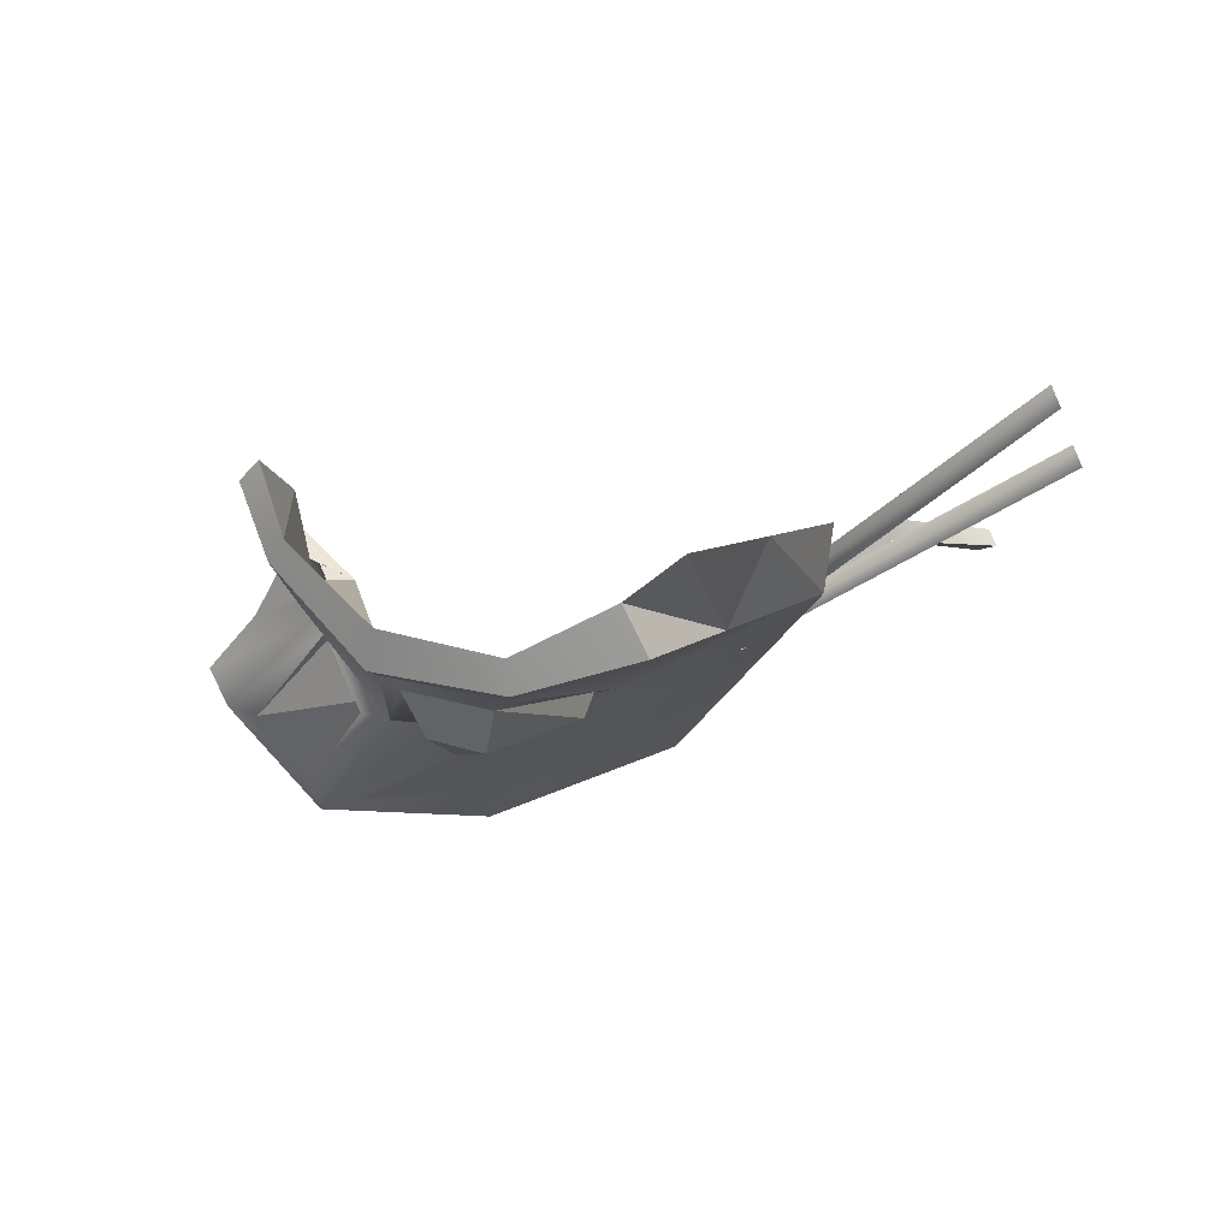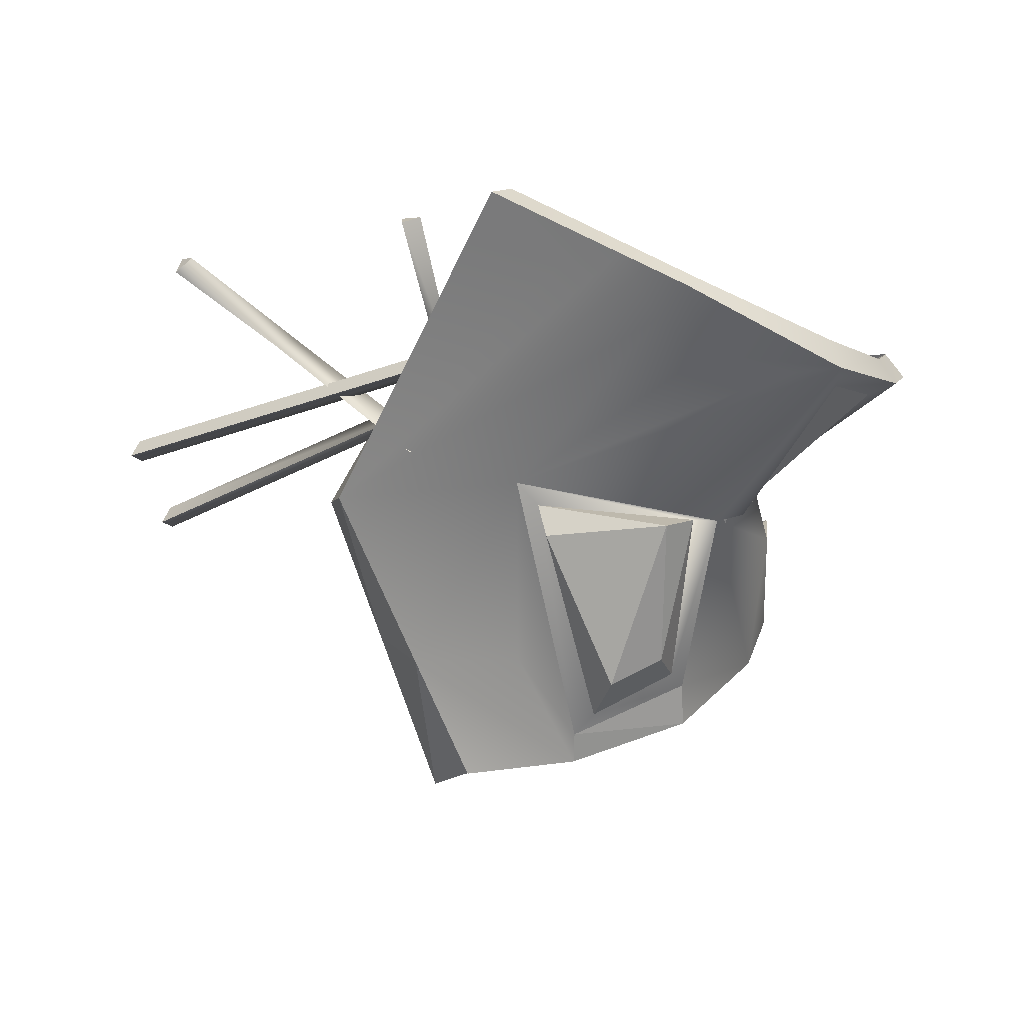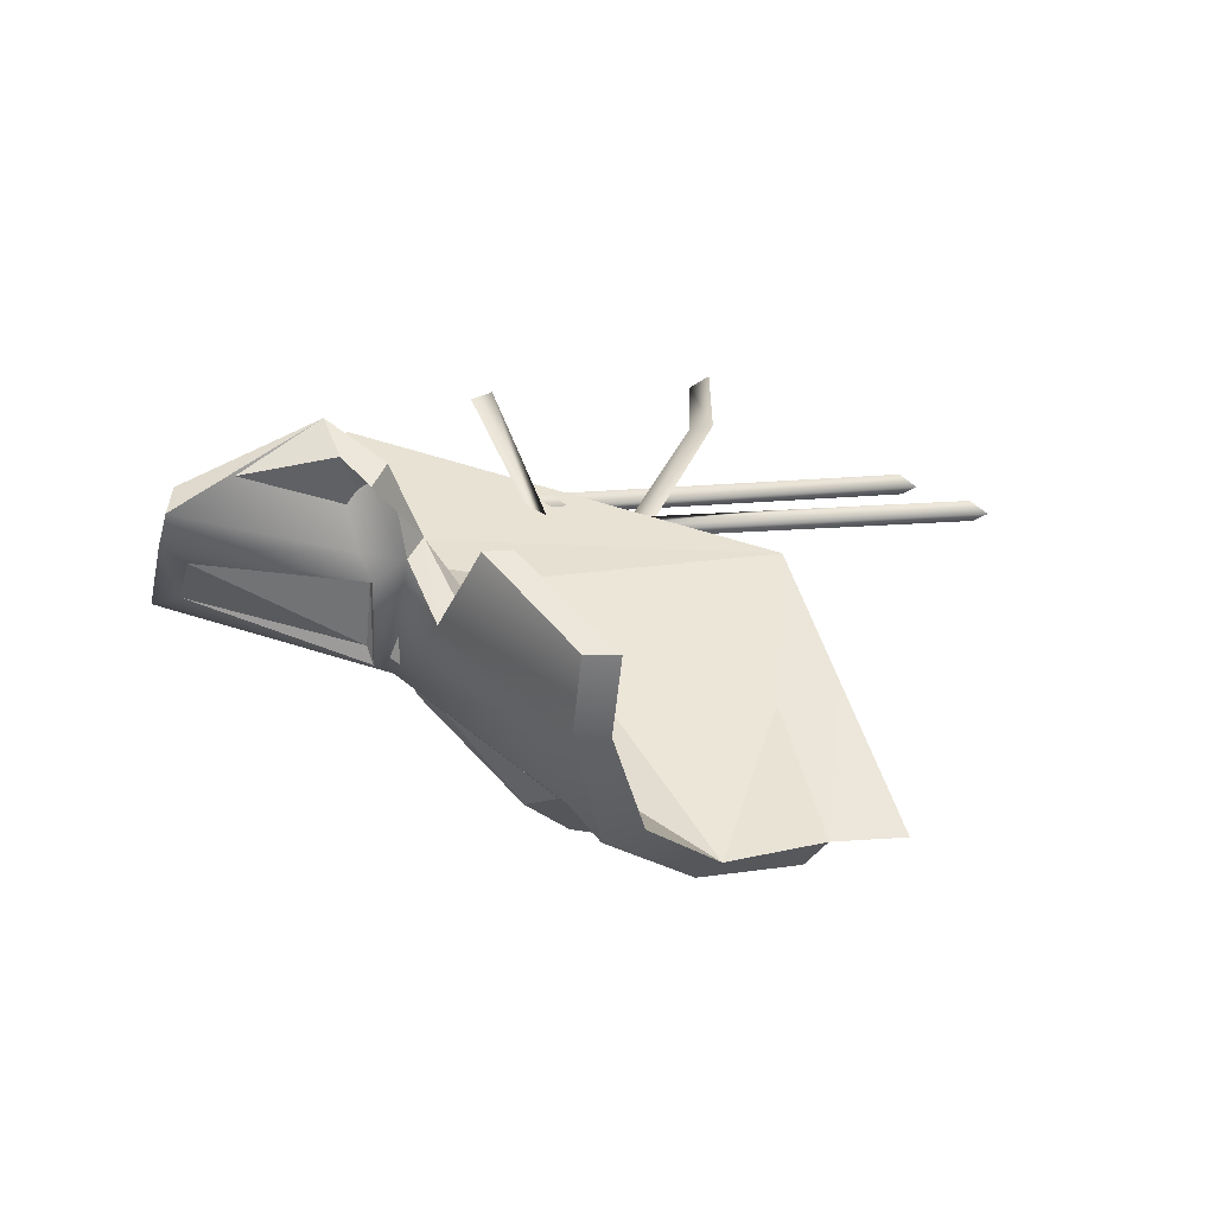
<metadata>
{"format":"obj","ext":"obj","renderer":"f3d","projection":"perspective","resolution":1024,"background":"white","views":[{"elev":-42.9,"azim":31.4,"up":"+Z"},{"elev":-32.5,"azim":-155.4,"up":"+Z"},{"elev":3.3,"azim":-25.5,"up":"+Z"}]}
</metadata>
<code>
v    -0.2357 0.01404 0.06053
v    -0.2427 0.003727 0.04837
v    -0.1691 -0.007194 0.09303
v    -0.1691 -0.007194 0.09303
v    -0.1681 -0.02723 0.07473
v    -0.2357 0.01404 0.06053
v    -0.1438 -0.009798 0.04101
v    -0.2349 0.02997 0.04637
v    -0.2357 0.01404 0.06053
v    -0.2357 0.01404 0.06053
v    -0.1681 -0.02723 0.07473
v    -0.1438 -0.009798 0.04101
v    -0.07825 -0.1323 -0.05026
v    -0.08253 -0.152 -0.0118
v    -0.09926 -0.1456 -0.0115
v    -0.09926 -0.1456 -0.0115
v    -0.09374 -0.1237 -0.0508
v    -0.07825 -0.1323 -0.05026
v    -0.1321 -0.05815 -0.003048
v    -0.09374 -0.1237 -0.0508
v    -0.09926 -0.1456 -0.0115
v    -0.09926 -0.1456 -0.0115
v    -0.1232 -0.08994 0.03193
v    -0.1321 -0.05815 -0.003048
v    -0.2413 0.021 0.03266
v    -0.2427 0.003727 0.04837
v    -0.2357 0.01404 0.06053
v    -0.2357 0.01404 0.06053
v    -0.2349 0.02997 0.04637
v    -0.2413 0.021 0.03266
v    -0.1202 -0.05839 0.003979
v    -0.07825 -0.1323 -0.05026
v    -0.04572 -0.1005 -0.09783
v    -0.1244 -0.02173 0.03656
v    -0.1202 -0.05839 0.003979
v    -0.04572 -0.1005 -0.09783
v    -0.14 0.02465 -0.01386
v    -0.1244 -0.02173 0.03656
v    -0.04572 -0.1005 -0.09783
v    -0.1026 0.04569 -0.04455
v    -0.03184 0.05991 -0.04121
v    -0.04301 -0.009932 -0.1099
v    -0.04301 -0.009932 -0.1099
v    -0.07189 -0.01956 -0.0946
v    -0.1026 0.04569 -0.04455
v    -0.06846 -0.06478 -0.08951
v    -0.06073 -0.08448 -0.1052
v    -0.09374 -0.1237 -0.0508
v    -0.1248 0.01853 -0.03146
v    -0.06846 -0.06478 -0.08951
v    -0.09374 -0.1237 -0.0508
v    -0.1321 -0.05815 -0.003048
v    -0.1344 -0.02549 0.02649
v    -0.1248 0.01853 -0.03146
v    -0.1321 -0.05815 -0.003048
v    -0.1248 0.01853 -0.03146
v    -0.09374 -0.1237 -0.0508
v    -0.1545 -0.01506 0.02928
v    -0.1344 -0.02549 0.02649
v    -0.1485 -0.03776 0.07171
v    -0.1485 -0.03776 0.07171
v    -0.1691 -0.007194 0.09303
v    -0.1545 -0.01506 0.02928
v    -0.1485 -0.03776 0.07171
v    -0.1594 -0.04546 0.06078
v    -0.1681 -0.02723 0.07473
v    -0.1681 -0.02723 0.07473
v    -0.1691 -0.007194 0.09303
v    -0.1485 -0.03776 0.07171
v    -0.1244 -0.02173 0.03656
v    -0.1438 -0.009798 0.04101
v    -0.1681 -0.02723 0.07473
v    -0.1681 -0.02723 0.07473
v    -0.1594 -0.04546 0.06078
v    -0.1244 -0.02173 0.03656
v    -0.1545 -0.01506 0.02928
v    -0.1691 -0.007194 0.09303
v    -0.2427 0.003727 0.04837
v    -0.2427 0.003727 0.04837
v    -0.2413 0.021 0.03266
v    -0.1545 -0.01506 0.02928
v    -0.08253 -0.152 -0.0118
v    -0.1092 -0.09429 0.03266
v    -0.1232 -0.08994 0.03193
v    -0.1232 -0.08994 0.03193
v    -0.09926 -0.1456 -0.0115
v    -0.08253 -0.152 -0.0118
v    -0.07825 -0.1323 -0.05026
v    -0.1202 -0.05839 0.003979
v    -0.1092 -0.09429 0.03266
v    -0.1092 -0.09429 0.03266
v    -0.08253 -0.152 -0.0118
v    -0.07825 -0.1323 -0.05026
v    -0.1244 -0.02173 0.03656
v    -0.1344 -0.02549 0.02649
v    -0.1321 -0.05815 -0.003048
v    -0.1321 -0.05815 -0.003048
v    -0.1202 -0.05839 0.003979
v    -0.1244 -0.02173 0.03656
v    -0.1485 -0.03776 0.07171
v    -0.1344 -0.02549 0.02649
v    -0.1244 -0.02173 0.03656
v    -0.1244 -0.02173 0.03656
v    -0.1594 -0.04546 0.06078
v    -0.1485 -0.03776 0.07171
v    -0.1202 -0.05839 0.003979
v    -0.1321 -0.05815 -0.003048
v    -0.1232 -0.08994 0.03193
v    -0.1232 -0.08994 0.03193
v    -0.1092 -0.09429 0.03266
v    -0.1202 -0.05839 0.003979
v    -0.06073 -0.08448 -0.1052
v    -0.06846 -0.06478 -0.08951
v    -0.004392 -0.0438 -0.1194
v    -0.004392 -0.0438 -0.1194
v     0.002549 -0.05799 -0.1302
v    -0.06073 -0.08448 -0.1052
v    -0.004392 -0.0438 -0.1194
v    -0.02044 -0.03666 -0.1124
v    -0.02879 0.06431 -0.02148
v    -0.02879 0.06431 -0.02148
v    -0.02113 0.0783 -0.01174
v    -0.004392 -0.0438 -0.1194
v    -0.02113 0.0783 -0.01174
v    -0.02879 0.06431 -0.02148
v    -0.1128 0.02682 -0.03235
v    -0.1128 0.02682 -0.03235
v    -0.1248 0.01853 -0.03146
v    -0.02113 0.0783 -0.01174
v    -0.1248 0.01853 -0.03146
v    -0.1128 0.02682 -0.03235
v    -0.06693 -0.05023 -0.08818
v    -0.06693 -0.05023 -0.08818
v    -0.06846 -0.06478 -0.08951
v    -0.1248 0.01853 -0.03146
v    -0.06846 -0.06478 -0.08951
v    -0.06693 -0.05023 -0.08818
v    -0.02044 -0.03666 -0.1124
v    -0.02044 -0.03666 -0.1124
v    -0.004392 -0.0438 -0.1194
v    -0.06846 -0.06478 -0.08951
v    -0.02044 -0.03666 -0.1124
v    -0.04301 -0.009932 -0.1099
v    -0.03184 0.05991 -0.04121
v    -0.03184 0.05991 -0.04121
v    -0.02879 0.06431 -0.02148
v    -0.02044 -0.03666 -0.1124
v    -0.02879 0.06431 -0.02148
v    -0.03184 0.05991 -0.04121
v    -0.1026 0.04569 -0.04455
v    -0.1026 0.04569 -0.04455
v    -0.1128 0.02682 -0.03235
v    -0.02879 0.06431 -0.02148
v    -0.1128 0.02682 -0.03235
v    -0.1026 0.04569 -0.04455
v    -0.07189 -0.01956 -0.0946
v    -0.07189 -0.01956 -0.0946
v    -0.06693 -0.05023 -0.08818
v    -0.1128 0.02682 -0.03235
v    -0.06693 -0.05023 -0.08818
v    -0.07189 -0.01956 -0.0946
v    -0.04301 -0.009932 -0.1099
v    -0.04301 -0.009932 -0.1099
v    -0.02044 -0.03666 -0.1124
v    -0.06693 -0.05023 -0.08818
v    -0.1248 0.01853 -0.03146
v    -0.1384 0.01051 -0.02622
v    -0.2173 0.06994 0.005634
v    -0.2173 0.06994 0.005634
v    -0.2262 0.09154 0.001556
v    -0.1248 0.01853 -0.03146
v    -0.1344 -0.02549 0.02649
v    -0.1474 -0.0142 0.01513
v    -0.1384 0.01051 -0.02622
v    -0.1384 0.01051 -0.02622
v    -0.1248 0.01853 -0.03146
v    -0.1344 -0.02549 0.02649
v    -0.2413 0.021 0.03266
v    -0.2256 0.02857 0.02407
v    -0.1474 -0.0142 0.01513
v    -0.1545 -0.01506 0.02928
v    -0.2413 0.021 0.03266
v    -0.1474 -0.0142 0.01513
v    -0.1344 -0.02549 0.02649
v    -0.1545 -0.01506 0.02928
v    -0.1474 -0.0142 0.01513
v    -0.2256 0.02857 0.02407
v    -0.2173 0.06994 0.005634
v    -0.1417 0.01062 -0.01663
v    -0.1417 0.01062 -0.01663
v    -0.147 -0.009113 0.01691
v    -0.2256 0.02857 0.02407
v    -0.1417 0.01062 -0.01663
v    -0.2173 0.06994 0.005634
v    -0.1384 0.01051 -0.02622
v    -0.147 -0.009113 0.01691
v    -0.1474 -0.0142 0.01513
v    -0.2256 0.02857 0.02407
v    -0.1384 0.01051 -0.02622
v    -0.1474 -0.0142 0.01513
v    -0.147 -0.009113 0.01691
v    -0.147 -0.009113 0.01691
v    -0.1417 0.01062 -0.01663
v    -0.1384 0.01051 -0.02622
v    -0.165 0.1697 0.02383
v    -0.1671 0.161 0.03517
v    -0.1382 0.1782 0.05315
v    -0.1382 0.1782 0.05315
v    -0.1342 0.1892 0.04217
v    -0.165 0.1697 0.02383
v    -0.2413 0.021 0.03266
v    -0.2262 0.09154 0.001556
v    -0.2173 0.06994 0.005634
v    -0.2173 0.06994 0.005634
v    -0.2256 0.02857 0.02407
v    -0.2413 0.021 0.03266
v    -0.2349 0.02997 0.04637
v    -0.2223 0.09313 0.02111
v    -0.2262 0.09154 0.001556
v    -0.2262 0.09154 0.001556
v    -0.2413 0.021 0.03266
v    -0.2349 0.02997 0.04637
v    -0.2223 0.09313 0.02111
v    -0.2349 0.02997 0.04637
v    -0.1438 -0.009798 0.04101
v    -0.1244 -0.02173 0.03656
v    -0.14 0.02465 -0.01386
v    -0.2223 0.09313 0.02111
v    -0.1244 -0.02173 0.03656
v    -0.2223 0.09313 0.02111
v    -0.1438 -0.009798 0.04101
v    -0.07825 -0.1323 -0.05026
v    -0.09374 -0.1237 -0.0508
v    -0.06073 -0.08448 -0.1052
v    -0.06073 -0.08448 -0.1052
v    -0.04572 -0.1005 -0.09783
v    -0.07825 -0.1323 -0.05026
v    -0.04572 -0.1005 -0.09783
v    -0.06073 -0.08448 -0.1052
v     0.002549 -0.05799 -0.1302
v     0.002549 -0.05799 -0.1302
v     0.009599 -0.07261 -0.1211
v    -0.04572 -0.1005 -0.09783
v     0.001831 -0.04349 -0.09667
v    -0.0321 0.08368 0.01008
v    -0.14 0.02465 -0.01386
v     0.009599 -0.07261 -0.1211
v     0.001831 -0.04349 -0.09667
v    -0.14 0.02465 -0.01386
v    -0.04572 -0.1005 -0.09783
v     0.009599 -0.07261 -0.1211
v    -0.14 0.02465 -0.01386
v     0.07471 -0.0103 -0.05231
v     0.1137 -0.007586 -0.04201
v     0.1169 0.05933 0.02267
v     0.07471 -0.0103 -0.05231
v     0.1169 0.05933 0.02267
v    -0.0321 0.08368 0.01008
v     0.001831 -0.04349 -0.09667
v     0.07471 -0.0103 -0.05231
v    -0.0321 0.08368 0.01008
v     0.2276 0.1167 0.06537
v     0.2313 0.119 0.05383
v     0.005968 0.1395 0.04319
v     0.005968 0.1395 0.04319
v     0.001011 0.1372 0.05434
v     0.2276 0.1167 0.06537
v     0.2276 0.1167 0.06537
v     0.001011 0.1372 0.05434
v     0.008621 0.1262 0.04793
v     0.008621 0.1262 0.04793
v     0.2325 0.1057 0.05806
v     0.2276 0.1167 0.06537
v     0.008621 0.1262 0.04793
v     0.005968 0.1395 0.04319
v     0.2313 0.119 0.05383
v     0.2313 0.119 0.05383
v     0.2325 0.1057 0.05806
v     0.008621 0.1262 0.04793
v     0.03944 0.0964 0.01592
v     0.03671 0.1065 0.00934
v     0.1114 0.1458 0.08524
v     0.1114 0.1458 0.08524
v     0.1149 0.137 0.09328
v     0.03944 0.0964 0.01592
v     0.1367 0.2081 0.1173
v     0.1004 0.1386 0.09088
v     0.1149 0.137 0.09328
v     0.1149 0.137 0.09328
v     0.147 0.2029 0.1241
v     0.1367 0.2081 0.1173
v     0.1367 0.2081 0.1173
v     0.1489 0.2057 0.1123
v     0.1114 0.1458 0.08524
v     0.1114 0.1458 0.08524
v     0.1004 0.1386 0.09088
v     0.1367 0.2081 0.1173
v     0.1489 0.2057 0.1123
v     0.147 0.2029 0.1241
v     0.1149 0.137 0.09328
v     0.1149 0.137 0.09328
v     0.1114 0.1458 0.08524
v     0.1489 0.2057 0.1123
v     0.03944 0.0964 0.01592
v     0.1149 0.137 0.09328
v     0.1004 0.1386 0.09088
v     0.1004 0.1386 0.09088
v     0.0262 0.101 0.01687
v     0.03944 0.0964 0.01592
v     0.1004 0.1386 0.09088
v     0.1114 0.1458 0.08524
v     0.03671 0.1065 0.00934
v     0.03671 0.1065 0.00934
v     0.0262 0.101 0.01687
v     0.1004 0.1386 0.09088
v     0.2276 0.1167 0.06537
v     0.2325 0.1057 0.05806
v     0.2313 0.119 0.05383
v     0.147 0.2029 0.1241
v     0.1489 0.2057 0.1123
v     0.1367 0.2081 0.1173
v     0.09605 0.08569 0.004693
v     0.1169 0.05933 0.02267
v     0.1137 -0.007586 -0.04201
v     0.1137 -0.007586 -0.04201
v     0.08054 0.007565 -0.07493
v     0.09605 0.08569 0.004693
v    -0.02113 0.0783 -0.01174
v     0.09605 0.08569 0.004693
v     0.08054 0.007565 -0.07493
v     0.01474 -0.002021 -0.08278
v    -0.004392 -0.0438 -0.1194
v    -0.02113 0.0783 -0.01174
v     0.01474 -0.002021 -0.08278
v    -0.02113 0.0783 -0.01174
v     0.08054 0.007565 -0.07493
v    -0.02113 0.0783 -0.01174
v    -0.1248 0.01853 -0.03146
v    -0.2262 0.09154 0.001556
v    -0.1593 0.1248 0.009232
v    -0.1417 0.1549 0.01807
v    -0.02113 0.0783 -0.01174
v    -0.1935 0.09836 0.002287
v    -0.1593 0.1248 0.009232
v    -0.02113 0.0783 -0.01174
v    -0.1935 0.09836 0.002287
v    -0.02113 0.0783 -0.01174
v    -0.2262 0.09154 0.001556
v    -0.1417 0.1549 0.01807
v    -0.165 0.1697 0.02383
v    -0.1342 0.1892 0.04217
v     0.09605 0.08569 0.004693
v    -0.02113 0.0783 -0.01174
v    -0.1417 0.1549 0.01807
v     0.09605 0.08569 0.004693
v    -0.1417 0.1549 0.01807
v    -0.1342 0.1892 0.04217
v    -0.09826 0.1888 0.04735
v    -0.0497 0.2073 0.06765
v     0.09605 0.08569 0.004693
v    -0.09826 0.1888 0.04735
v     0.09605 0.08569 0.004693
v    -0.1342 0.1892 0.04217
v    -0.05645 0.1952 0.08187
v     0.1169 0.05933 0.02267
v     0.09605 0.08569 0.004693
v     0.09605 0.08569 0.004693
v    -0.0497 0.2073 0.06765
v    -0.05645 0.1952 0.08187
v    -0.1671 0.161 0.03517
v    -0.0321 0.08368 0.01008
v     0.1169 0.05933 0.02267
v    -0.1671 0.161 0.03517
v     0.1169 0.05933 0.02267
v    -0.05645 0.1952 0.08187
v    -0.1382 0.1782 0.05315
v    -0.1671 0.161 0.03517
v    -0.05645 0.1952 0.08187
v    -0.1832 0.08213 0.01193
v    -0.2223 0.09313 0.02111
v    -0.14 0.02465 -0.01386
v    -0.1536 0.1383 0.02724
v    -0.1832 0.08213 0.01193
v    -0.14 0.02465 -0.01386
v    -0.1536 0.1383 0.02724
v    -0.14 0.02465 -0.01386
v    -0.0321 0.08368 0.01008
v    -0.1536 0.1383 0.02724
v    -0.0321 0.08368 0.01008
v    -0.1671 0.161 0.03517
v    -0.1536 0.1383 0.02724
v    -0.1671 0.161 0.03517
v    -0.2223 0.09313 0.02111
v    -0.2223 0.09313 0.02111
v    -0.1832 0.08213 0.01193
v    -0.1536 0.1383 0.02724
v    -0.05645 0.1952 0.08187
v    -0.07942 0.2132 0.08972
v    -0.1382 0.1782 0.05315
v    -0.07389 0.2275 0.07809
v    -0.0497 0.2073 0.06765
v    -0.09826 0.1888 0.04735
v    -0.09826 0.1888 0.04735
v    -0.1342 0.1892 0.04217
v    -0.07389 0.2275 0.07809
v    -0.1593 0.1248 0.009232
v    -0.1935 0.09836 0.002287
v    -0.2262 0.09154 0.001556
v    -0.165 0.1697 0.02383
v    -0.1417 0.1549 0.01807
v    -0.1593 0.1248 0.009232
v    -0.165 0.1697 0.02383
v    -0.1593 0.1248 0.009232
v    -0.2262 0.09154 0.001556
v     0.002549 -0.05799 -0.1302
v    -0.004392 -0.0438 -0.1194
v     0.01474 -0.002021 -0.08278
v     0.08054 0.007565 -0.07493
v     0.06979 -0.04661 -0.1301
v     0.002549 -0.05799 -0.1302
v     0.08054 0.007565 -0.07493
v     0.002549 -0.05799 -0.1302
v     0.01474 -0.002021 -0.08278
v    -0.165 0.1697 0.02383
v    -0.2262 0.09154 0.001556
v    -0.2223 0.09313 0.02111
v    -0.2223 0.09313 0.02111
v    -0.1671 0.161 0.03517
v    -0.165 0.1697 0.02383
v     0.009599 -0.07261 -0.1211
v     0.002549 -0.05799 -0.1302
v     0.06979 -0.04661 -0.1301
v     0.06979 -0.04661 -0.1301
v     0.06995 -0.0714 -0.1151
v     0.009599 -0.07261 -0.1211
v    -0.07389 0.2275 0.07809
v    -0.07942 0.2132 0.08972
v    -0.05645 0.1952 0.08187
v    -0.05645 0.1952 0.08187
v    -0.0497 0.2073 0.06765
v    -0.07389 0.2275 0.07809
v     0.2391 0.06007 0.05063
v     0.2428 0.06244 0.03909
v     0.001496 0.1253 0.02846
v     0.001496 0.1253 0.02846
v    -0.003461 0.123 0.03961
v     0.2391 0.06007 0.05063
v     0.001132 0.1923 0.1126
v     0.004149 0.112 0.03319
v    -0.003461 0.123 0.03961
v    -0.003461 0.123 0.03961
v    -0.01157 0.1934 0.1083
v     0.001132 0.1923 0.1126
v     0.001132 0.1923 0.1126
v    -0.002987 0.2 0.1024
v     0.001496 0.1253 0.02846
v     0.001496 0.1253 0.02846
v     0.004149 0.112 0.03319
v     0.001132 0.1923 0.1126
v    -0.002987 0.2 0.1024
v     0.001132 0.1923 0.1126
v    -0.01157 0.1934 0.1083
v    -0.003461 0.123 0.03961
v     0.001496 0.1253 0.02846
v    -0.002987 0.2 0.1024
v    -0.002987 0.2 0.1024
v    -0.01157 0.1934 0.1083
v    -0.003461 0.123 0.03961
v     0.2391 0.06007 0.05063
v    -0.003461 0.123 0.03961
v     0.004149 0.112 0.03319
v     0.004149 0.112 0.03319
v     0.2439 0.04909 0.04332
v     0.2391 0.06007 0.05063
v     0.004149 0.112 0.03319
v     0.001496 0.1253 0.02846
v     0.2428 0.06244 0.03909
v     0.2428 0.06244 0.03909
v     0.2439 0.04909 0.04332
v     0.004149 0.112 0.03319
v     0.08054 0.007565 -0.07493
v     0.1137 -0.007586 -0.04201
v     0.1102 -0.08208 -0.114
v     0.08054 0.007565 -0.07493
v     0.1102 -0.08208 -0.114
v     0.06995 -0.0714 -0.1151
v     0.08054 0.007565 -0.07493
v     0.06995 -0.0714 -0.1151
v     0.06979 -0.04661 -0.1301
v     0.2391 0.06007 0.05063
v     0.2439 0.04909 0.04332
v     0.2428 0.06244 0.03909
v     0.06995 -0.0714 -0.1151
v     0.1102 -0.08208 -0.114
v     0.1137 -0.007586 -0.04201
v     0.07471 -0.0103 -0.05231
v     0.001831 -0.04349 -0.09667
v     0.009599 -0.07261 -0.1211
v     0.07471 -0.0103 -0.05231
v     0.009599 -0.07261 -0.1211
v     0.06995 -0.0714 -0.1151
v     0.07471 -0.0103 -0.05231
v     0.06995 -0.0714 -0.1151
v     0.1137 -0.007586 -0.04201
v    -0.07942 0.2132 0.08972
v    -0.07389 0.2275 0.07809
v    -0.1342 0.1892 0.04217
v    -0.1342 0.1892 0.04217
v    -0.1382 0.1782 0.05315
v    -0.07942 0.2132 0.08972
g object0
f 1 2 3
f 19 20 21
f 22 23 24
f 25 26 27
f 28 29 30
f 31 32 33
f 34 35 36
f 37 38 39
f 40 41 42
f 43 44 45
f 46 47 48
f 49 50 51
f 52 53 54
f 55 56 57
f 58 59 60
f 61 62 63
f 64 65 66
f 67 68 69
f 70 71 72
f 73 74 75
f 76 77 78
f 79 80 81
f 82 83 84
f 85 86 87
f 88 89 90
f 91 92 93
f 94 95 96
f 97 98 99
f 100 101 102
f 103 104 105
f 106 107 108
f 109 110 111
f 112 113 114
f 115 116 117
f 118 119 120
f 121 122 123
f 124 125 126
f 127 128 129
f 130 131 132
f 133 134 135
f 136 137 138
f 139 140 141
f 142 143 144
f 145 146 147
f 148 149 150
f 151 152 153
f 154 155 156
f 157 158 159
f 160 161 162
f 163 164 165
f 166 167 168
f 169 170 171
f 172 173 174
f 175 176 177
f 178 179 180
f 181 182 183
f 184 185 186
f 187 188 189
f 190 191 192
f 193 194 195
f 196 197 198
f 199 200 201
f 202 203 204
f 205 206 207
f 208 209 210
f 211 212 213
f 214 215 216
f 217 218 219
f 220 221 222
f 223 224 225
f 226 227 228
f 229 230 231
f 232 233 234
f 235 236 237
f 238 239 240
f 241 242 243
f 244 245 246
f 247 248 249
f 250 251 252
f 253 254 255
f 256 257 258
f 259 260 261
f 262 263 264
f 265 266 267
f 268 269 270
f 271 272 273
f 274 275 276
f 277 278 279
f 280 281 282
f 283 284 285
f 286 287 288
f 289 290 291
f 292 293 294
f 295 296 297
f 298 299 300
f 301 302 303
f 304 305 306
f 307 308 309
f 310 311 312
f 313 314 315
f 316 317 318
f 319 320 321
f 322 323 324
f 325 326 327
f 328 329 330
f 331 332 333
f 334 335 336
f 337 338 339
f 340 341 342
f 343 344 345
f 346 347 348
f 349 350 351
f 352 353 354
f 355 356 357
f 358 359 360
f 361 362 363
f 364 365 366
f 367 368 369
f 370 371 372
f 373 374 375
f 376 377 378
f 379 380 381
f 382 383 384
f 385 386 387
f 388 389 390
f 4 5 6
f 7 8 9
f 10 11 12
f 13 14 15
f 16 17 18
g object1
f 391 392 393
f 394 395 396
f 397 398 399
f 400 401 402
f 403 404 405
f 406 407 408
f 409 410 411
f 412 413 414
f 415 416 417
f 418 419 420
f 421 422 423
f 424 425 426
f 427 428 429
f 430 431 432
f 433 434 435
f 436 437 438
f 439 440 441
f 442 443 444
f 445 446 447
f 448 449 450
f 451 452 453
f 454 455 456
f 457 458 459
f 460 461 462
f 463 464 465
f 466 467 468
f 469 470 471
f 472 473 474
f 475 476 477
f 478 479 480
f 481 482 483
f 484 485 486
f 487 488 489
f 490 491 492
f 493 494 495
f 496 497 498
f 499 500 501
f 502 503 504
f 505 506 507
f 508 509 510

</code>
